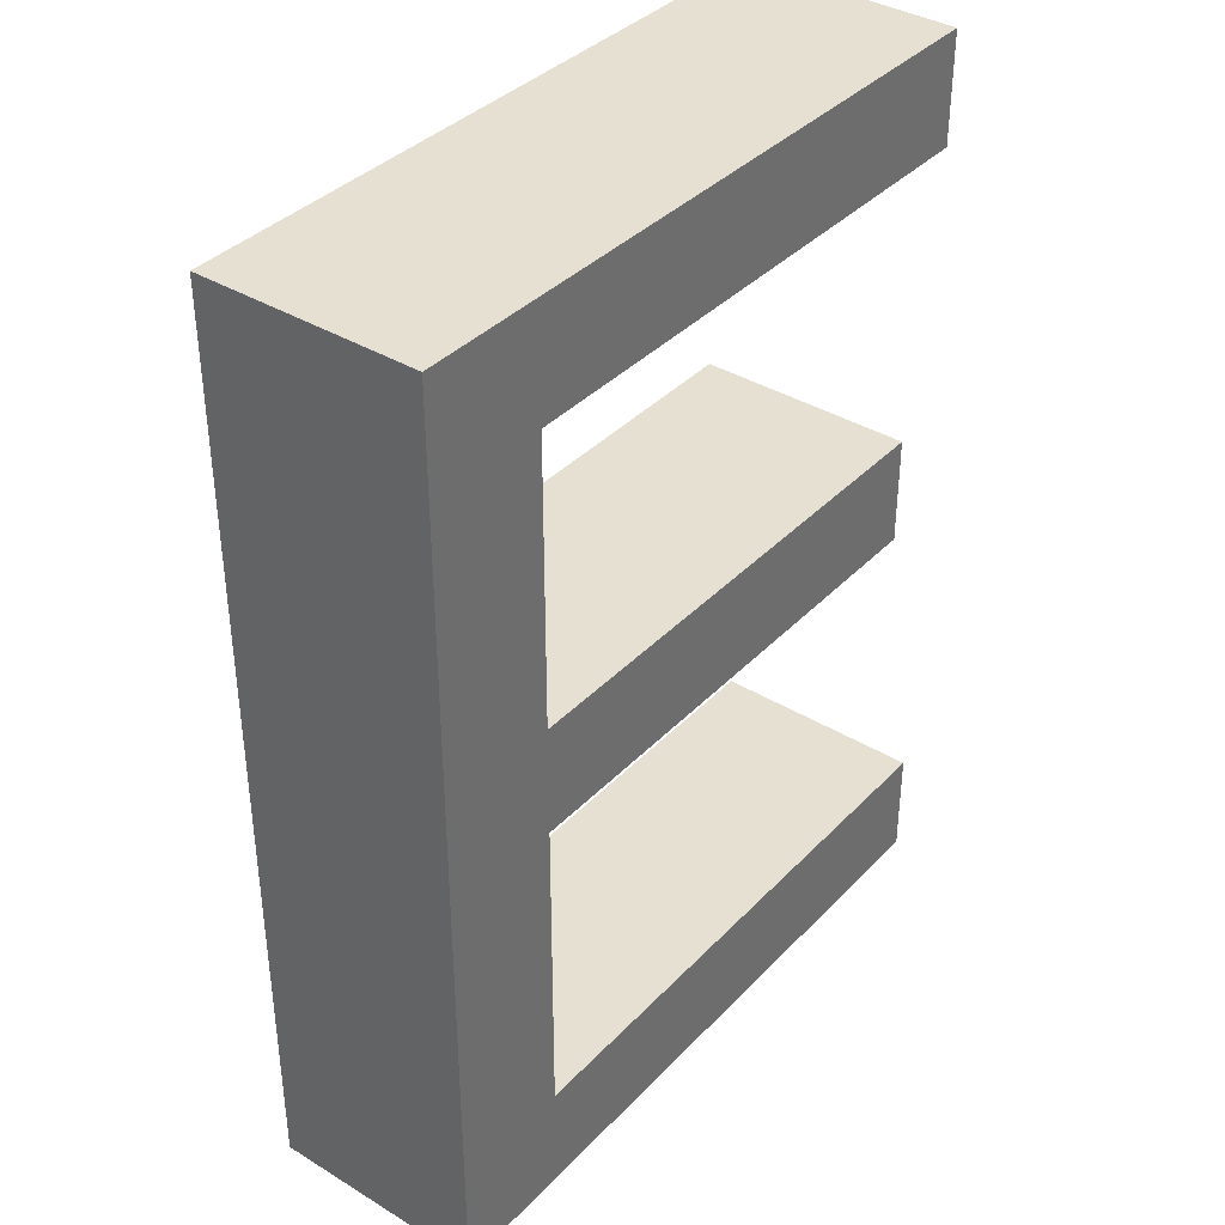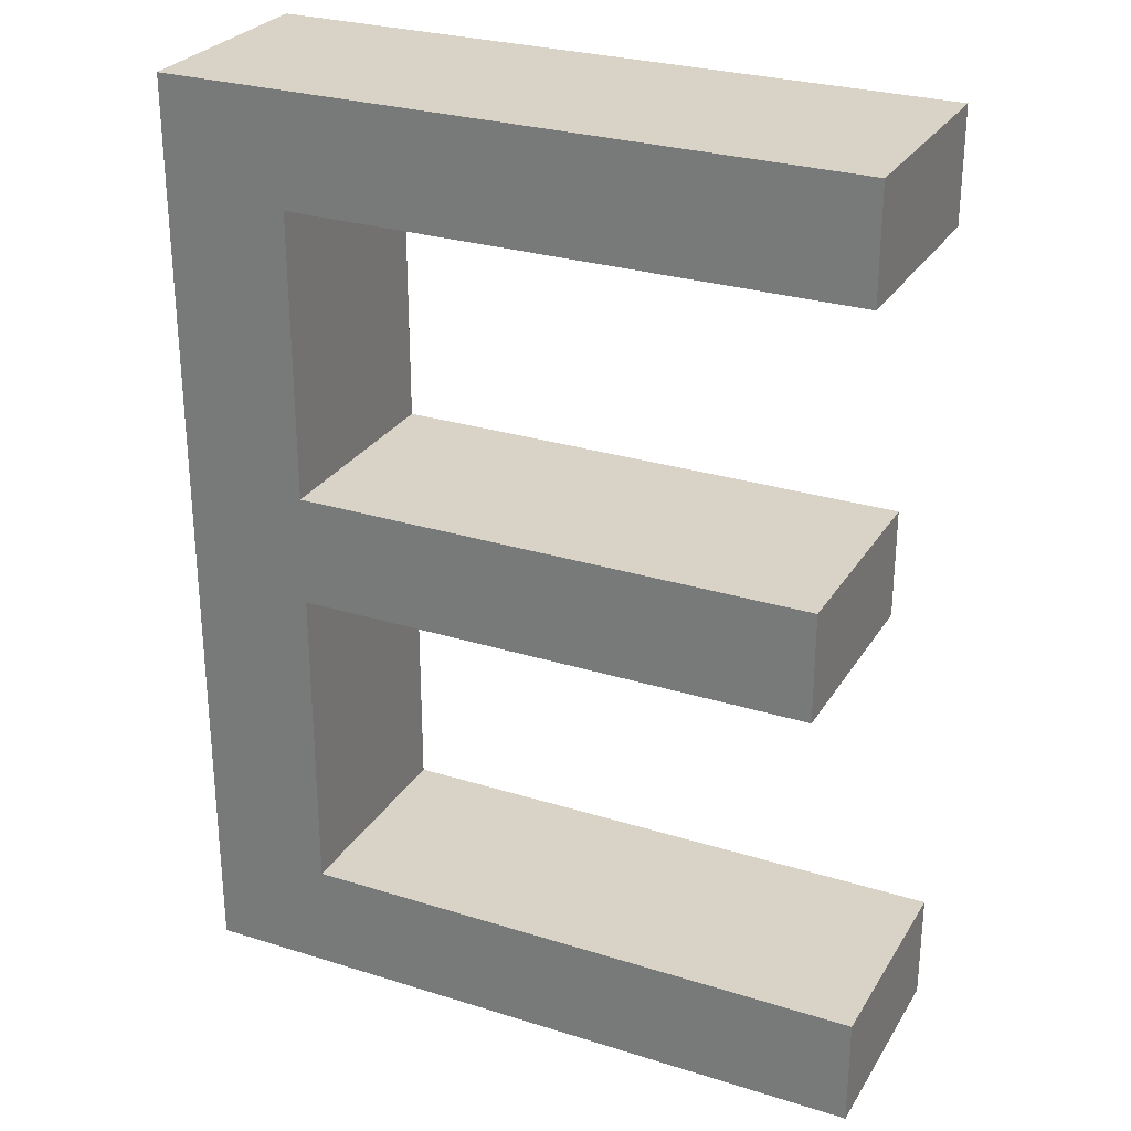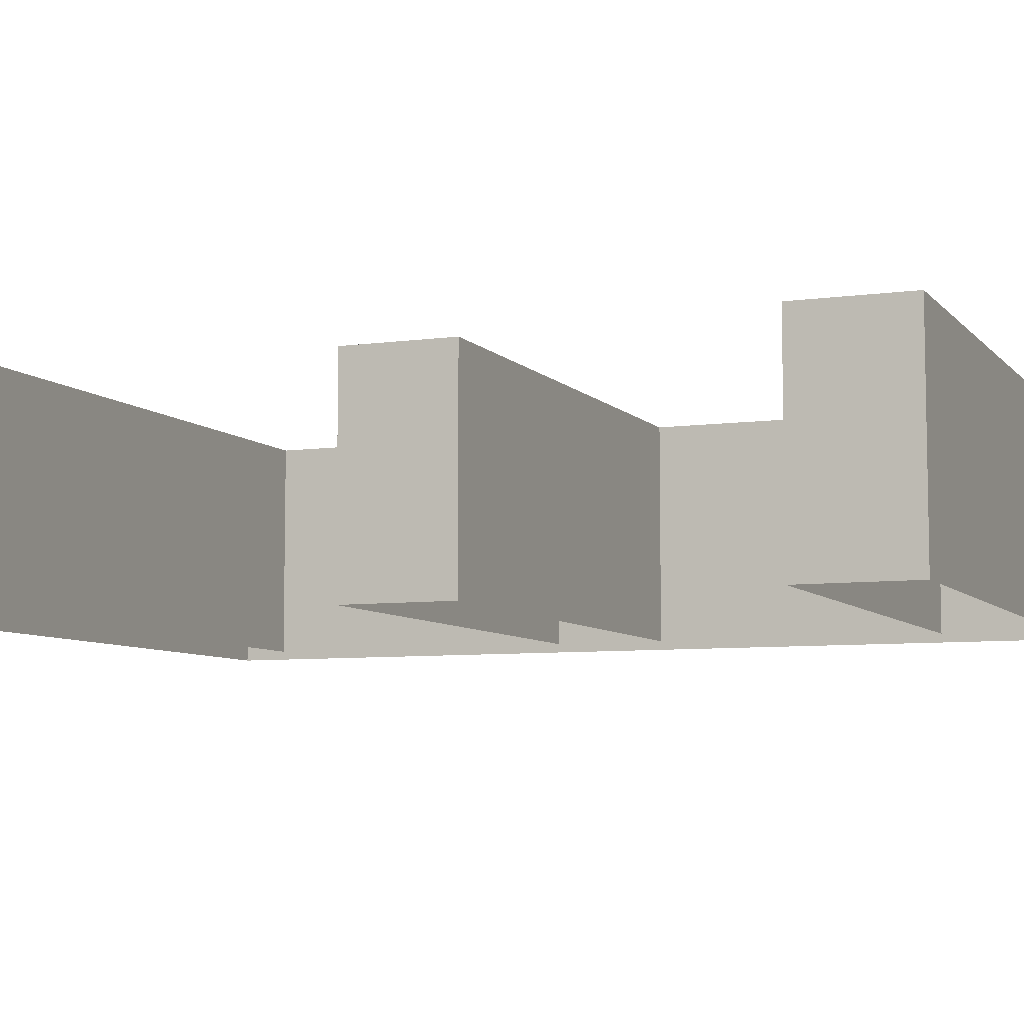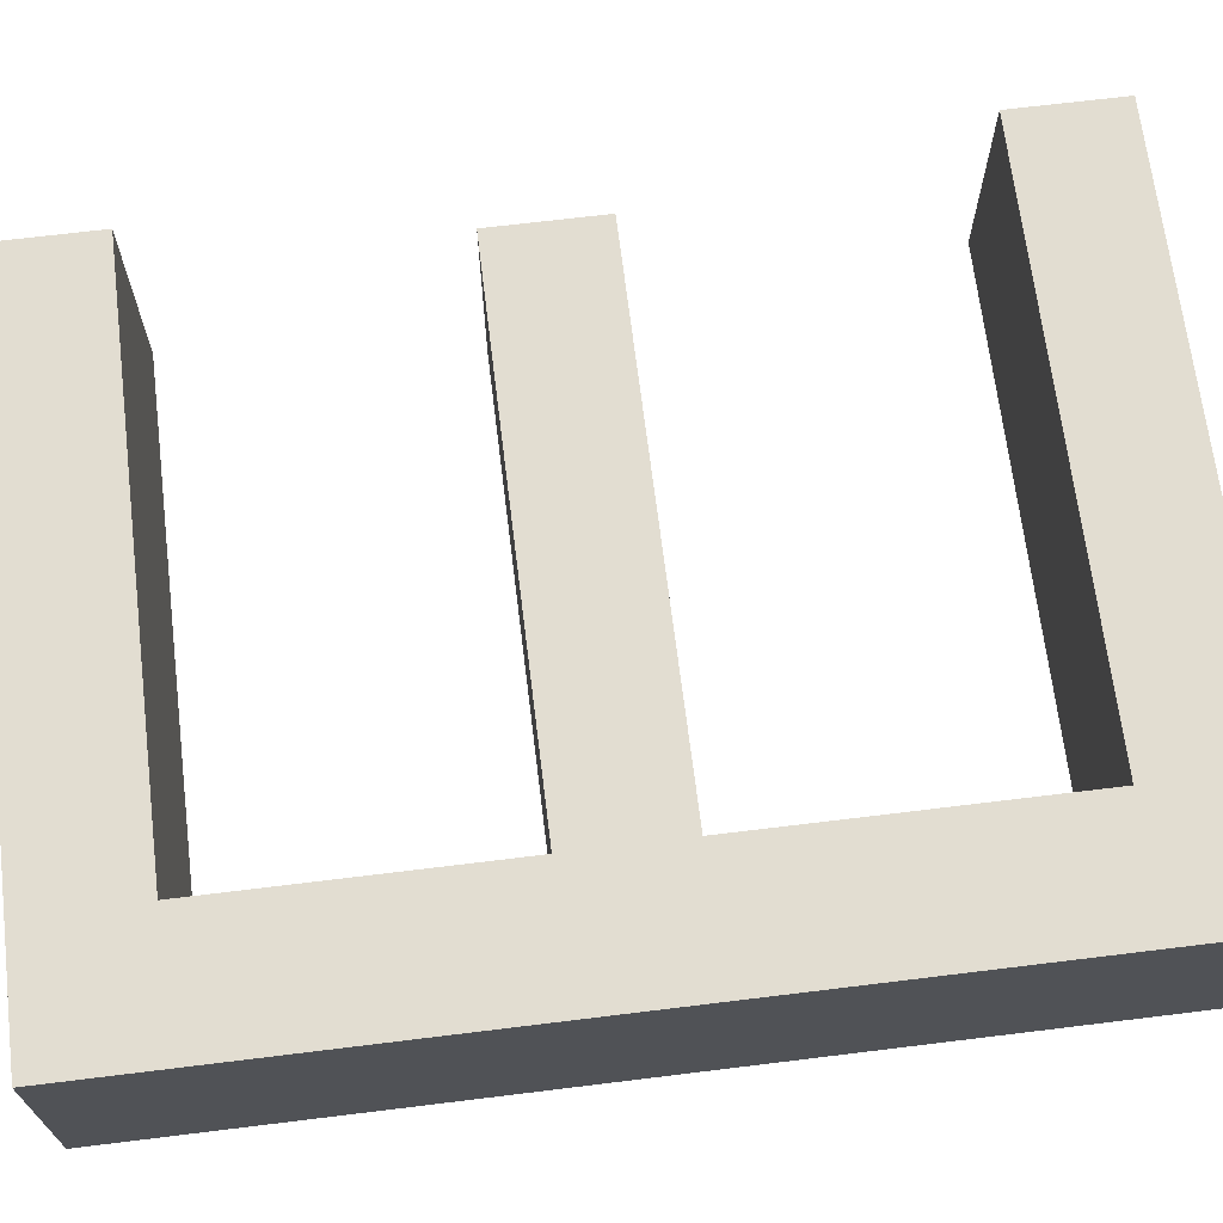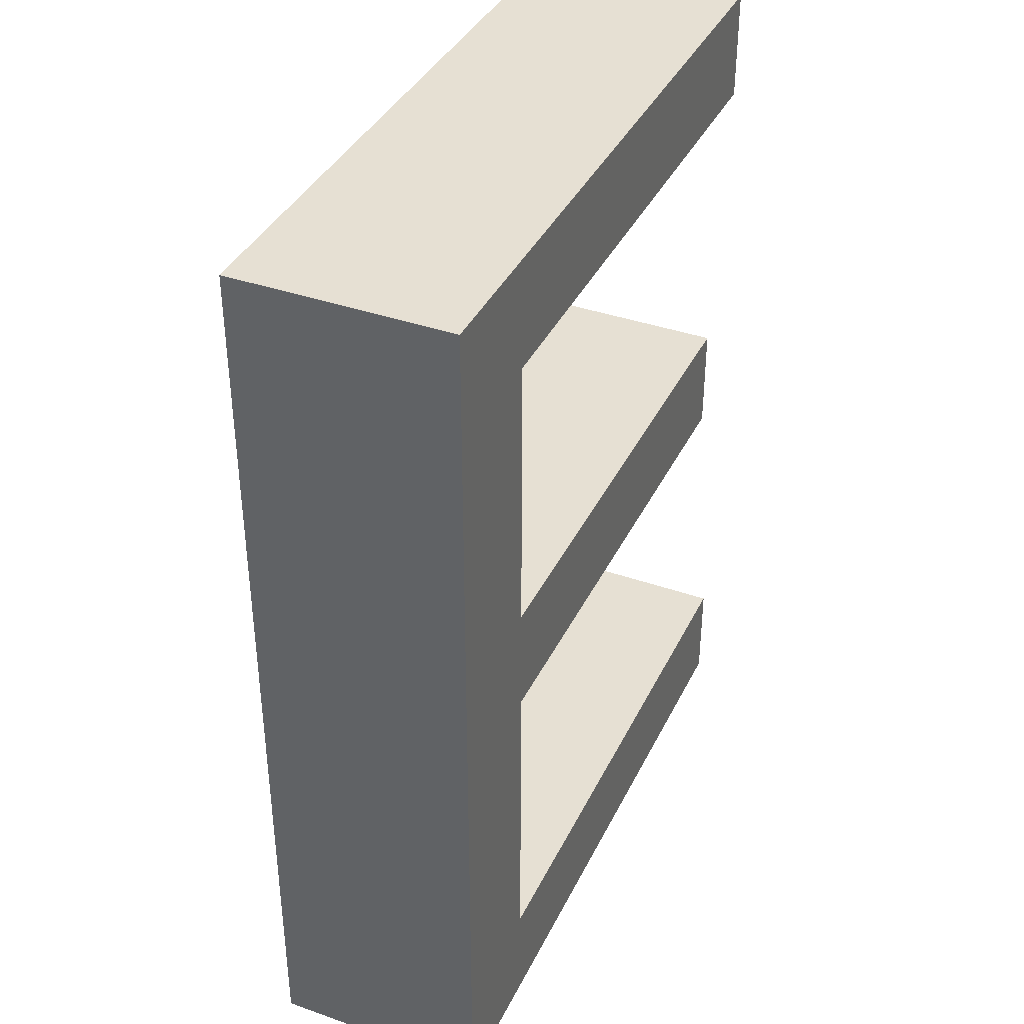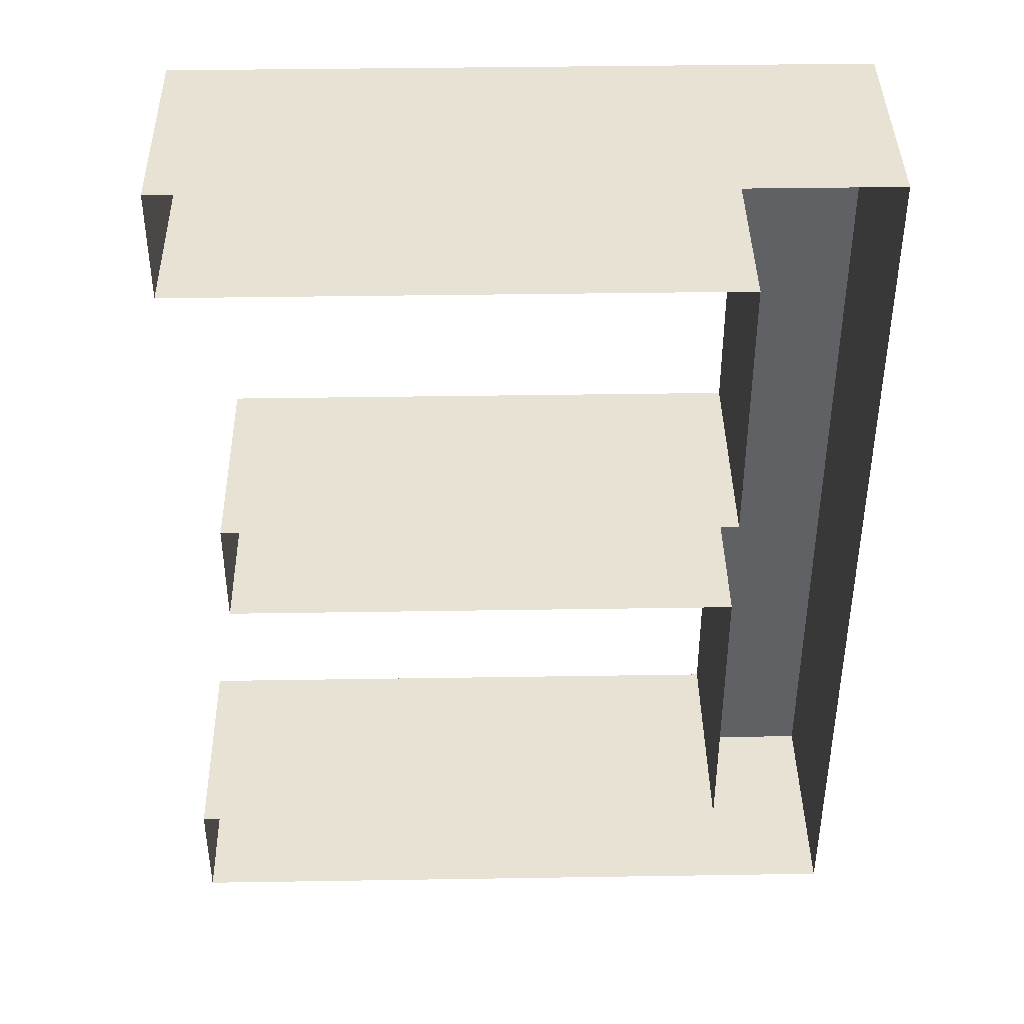
<metadata>
{"format":"obj","ext":"obj","renderer":"f3d","projection":"perspective","resolution":1024,"background":"white","views":[{"elev":37.6,"azim":-52.2,"up":"+Y"},{"elev":27.8,"azim":25.5,"up":"+Y"},{"elev":-7.0,"azim":112.1,"up":"+Z"},{"elev":68.4,"azim":-97.0,"up":"+Z"},{"elev":38.4,"azim":-66.1,"up":"+Y"},{"elev":40.8,"azim":178.9,"up":"+Y"}]}
</metadata>
<code>
v 0.004807 0.004135 -0.006746
v 0.004807 0.004135 -3.007
v 0.004807 12.82 -3.007
v 0.004807 12.82 -0.006746
v 0.004807 12.82 -0.006746
v 0.004807 12.82 -3.007
v 9.282 12.82 -3.007
v 9.282 12.82 -0.006746
v 9.282 12.82 -0.006746
v 9.282 12.82 -3.007
v 9.282 11.3 -3.007
v 9.282 11.3 -0.006746
v 9.282 11.3 -0.006746
v 9.282 11.3 -3.007
v 1.704 11.3 -3.007
v 1.704 11.3 -0.006746
v 1.704 11.3 -0.006746
v 1.704 11.3 -3.007
v 1.704 7.387 -3.007
v 1.704 7.387 -0.006746
v 1.704 7.387 -0.006746
v 1.704 7.387 -3.007
v 8.804 7.387 -3.007
v 8.804 7.387 -0.006746
v 8.804 7.387 -0.006746
v 8.804 7.387 -3.007
v 8.804 5.873 -3.007
v 8.804 5.873 -0.006746
v 8.804 5.873 -0.006746
v 8.804 5.873 -3.007
v 1.704 5.873 -3.007
v 1.704 5.873 -0.006746
v 1.704 5.873 -0.006746
v 1.704 5.873 -3.007
v 1.704 1.518 -3.007
v 1.704 1.518 -0.006746
v 1.704 1.518 -0.006746
v 1.704 1.518 -3.007
v 9.575 1.518 -3.007
v 9.575 1.518 -0.006746
v 9.575 1.518 -0.006746
v 9.575 1.518 -3.007
v 9.575 0.004135 -3.007
v 9.575 0.004135 -0.006746
v 9.575 0.004135 -0.006746
v 9.575 0.004135 -3.007
v 0.004807 0.004135 -3.007
v 0.004807 0.004135 -0.006746
v 1.704 1.518 -0.006746
v 1.704 5.873 -0.006746
v 1.704 11.3 -0.006746
v 0.004807 12.82 -0.006746
v 0.004807 0.004135 -0.006746
v 9.575 0.004135 -0.006746
v 9.575 1.518 -0.006746
v 9.282 12.82 -0.006746
v 0.004807 12.82 -0.006746
v 1.704 11.3 -0.006746
v 9.282 11.3 -0.006746
v 1.704 7.387 -0.006746
v 1.704 11.3 -0.006746
v 1.704 5.873 -0.006746
v 8.804 5.873 -0.006746
v 8.804 7.387 -0.006746
v 1.704 1.518 -3.007
v 1.704 5.873 -3.007
v 1.704 11.3 -3.007
v 1.704 7.387 -3.007
v 1.704 11.3 -3.007
v 1.704 5.873 -3.007
g Text
f 1 3 2
f 1 4 3
f 5 7 6
f 5 8 7
f 9 11 10
f 9 12 11
f 13 15 14
f 13 16 15
f 17 19 18
f 17 20 19
f 21 23 22
f 21 24 23
f 25 27 26
f 25 28 27
f 29 31 30
f 29 32 31
f 33 35 34
f 33 36 35
f 37 39 38
f 37 40 39
f 41 43 42
f 41 44 43
f 45 47 46
f 45 48 47
f 49 50 51
f 49 51 52
f 49 52 53
f 49 53 54
f 49 54 55
f 56 57 58
f 56 58 59
f 60 61 62
f 60 62 63
f 60 63 64
f 65 67 66
f 68 70 69

</code>
